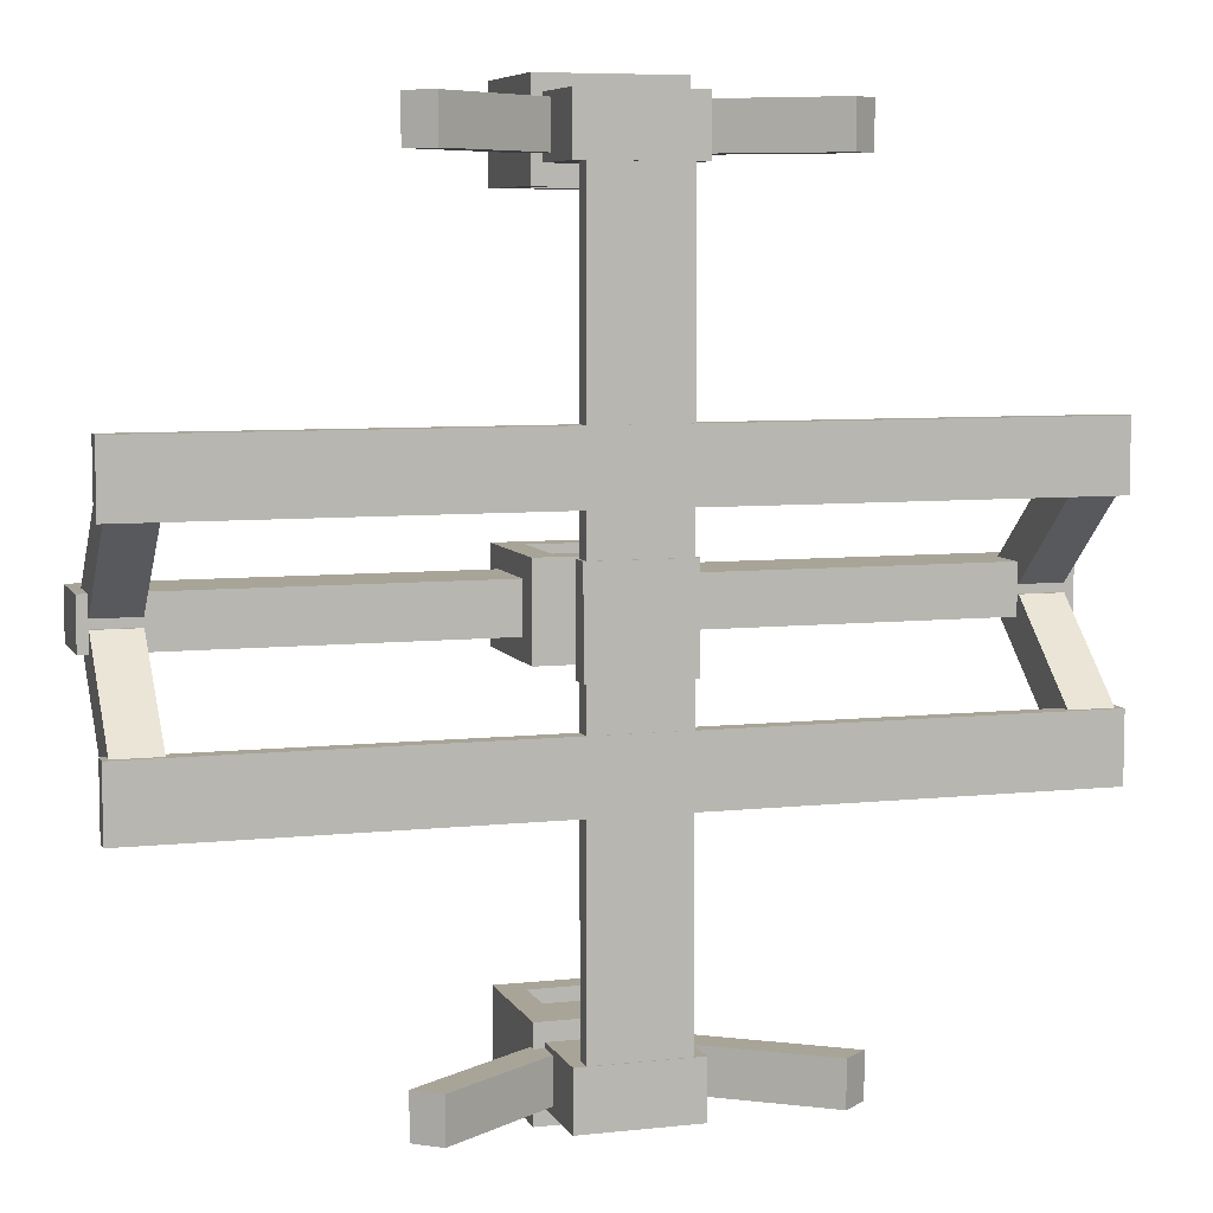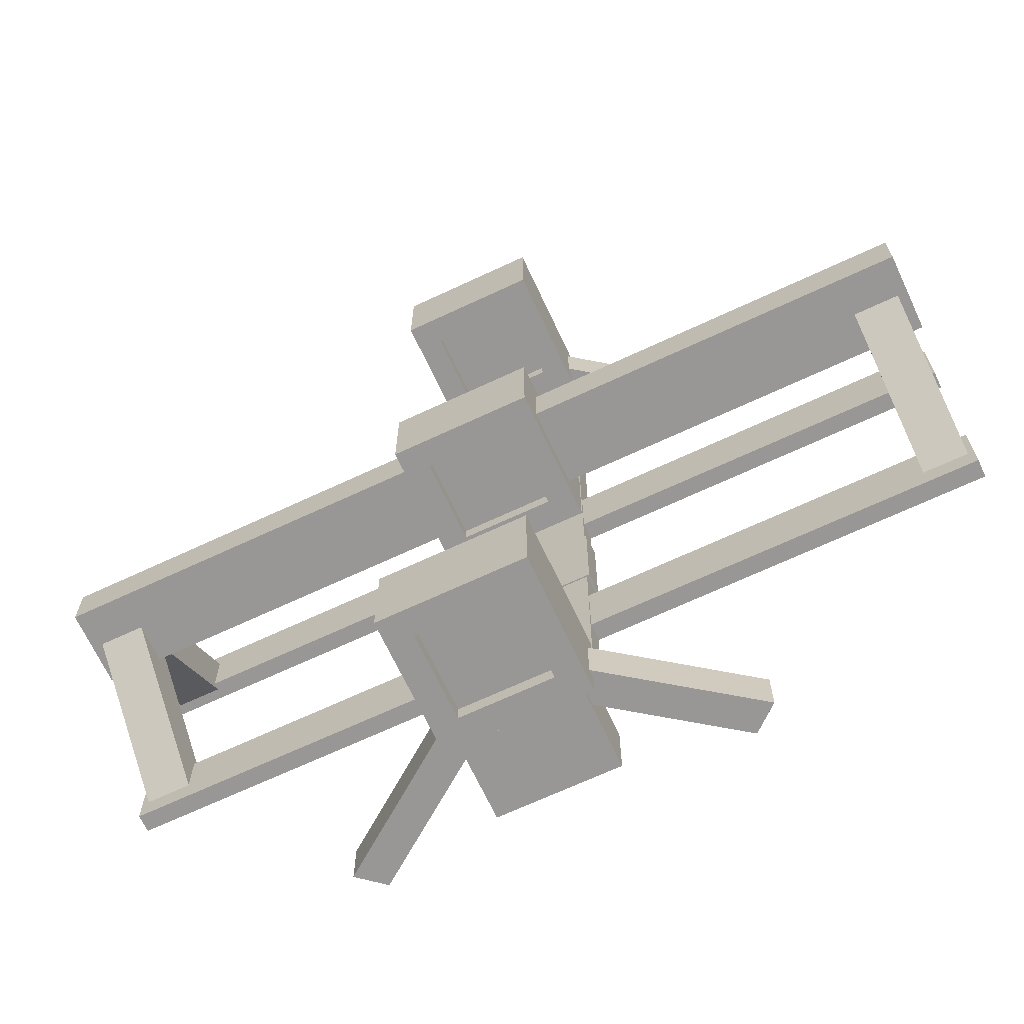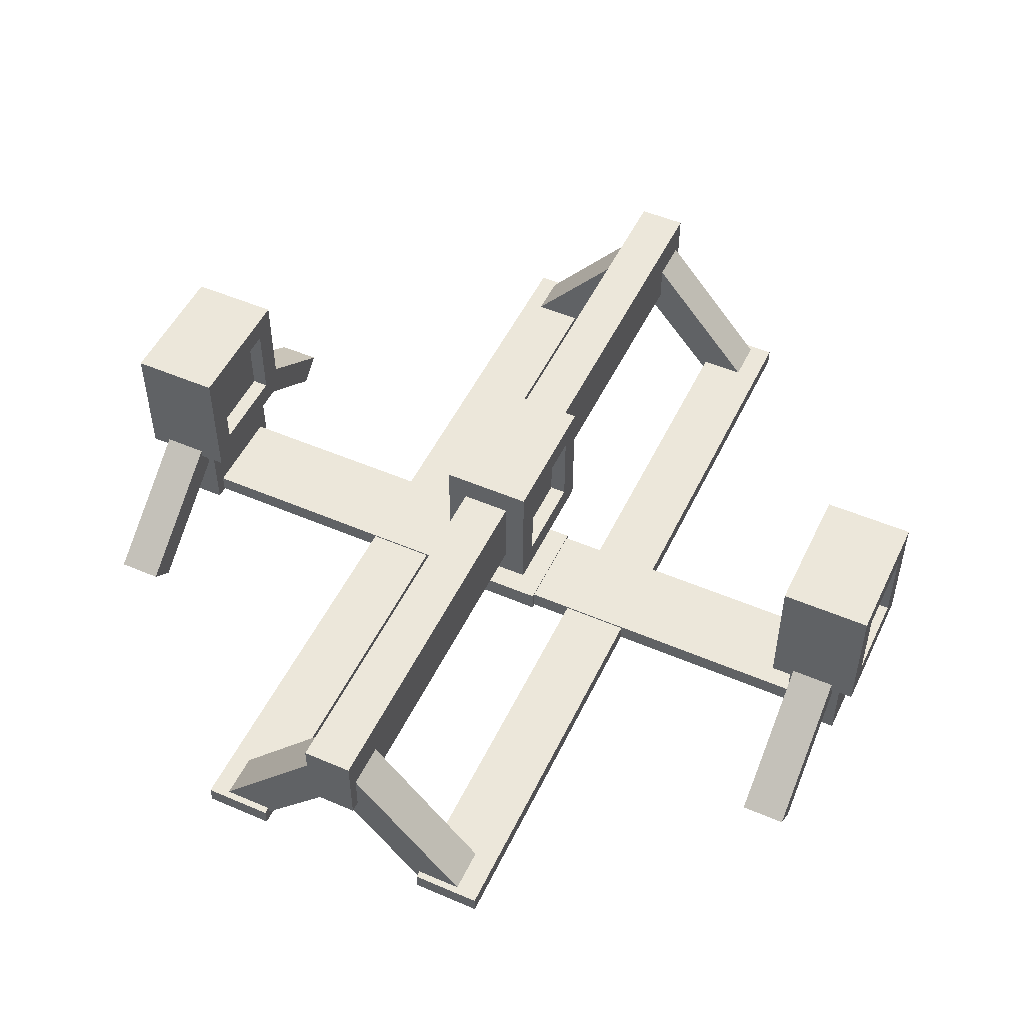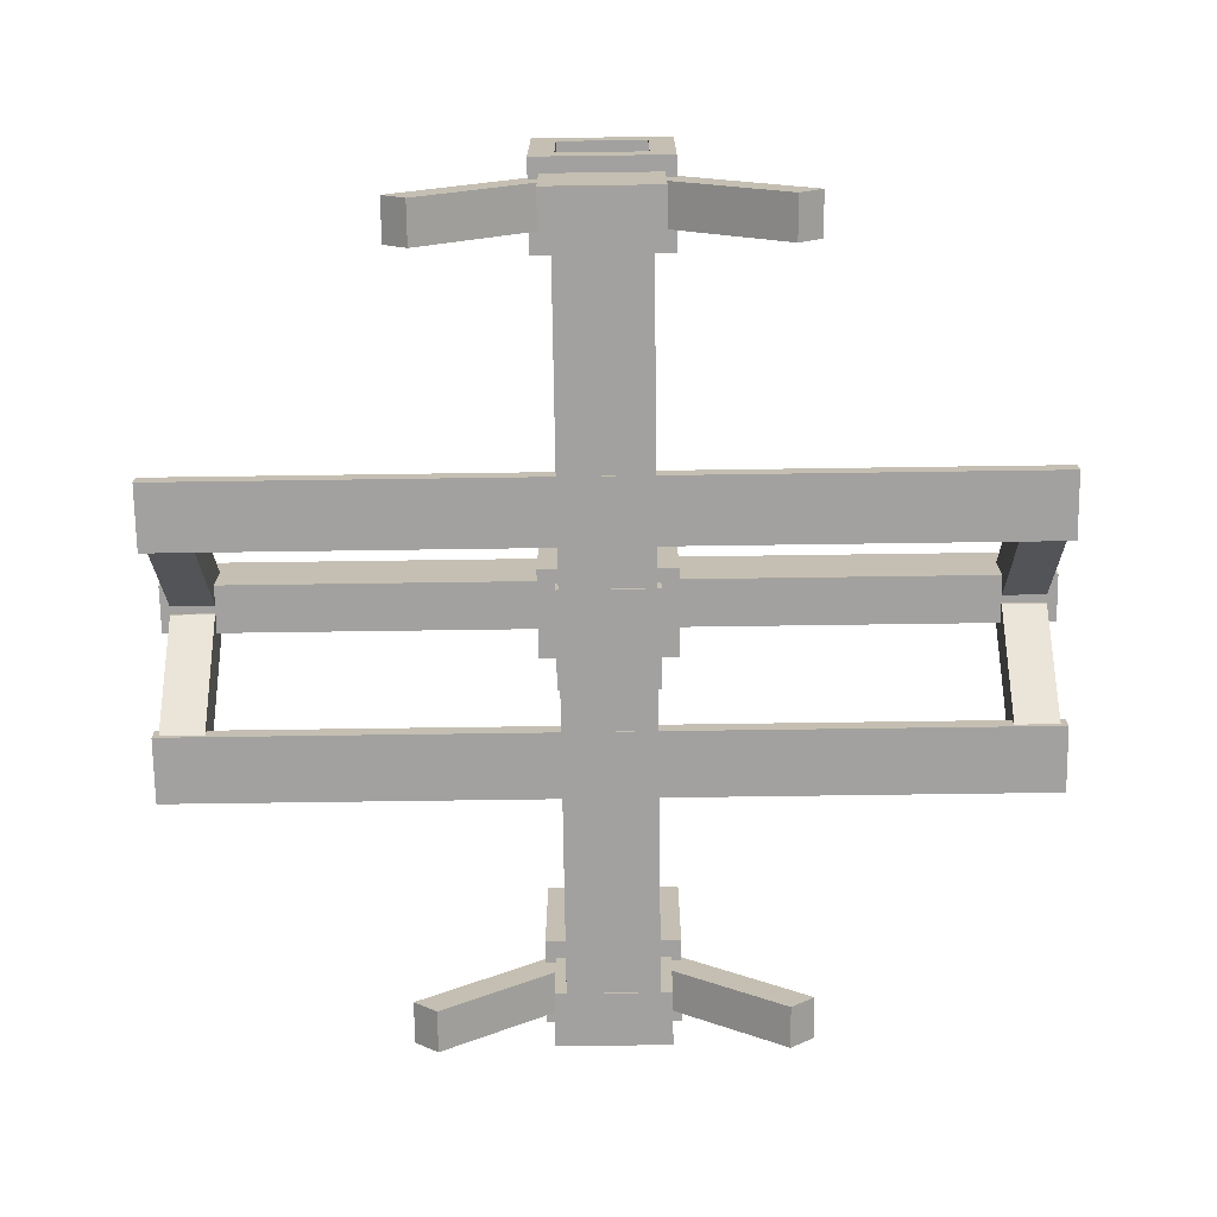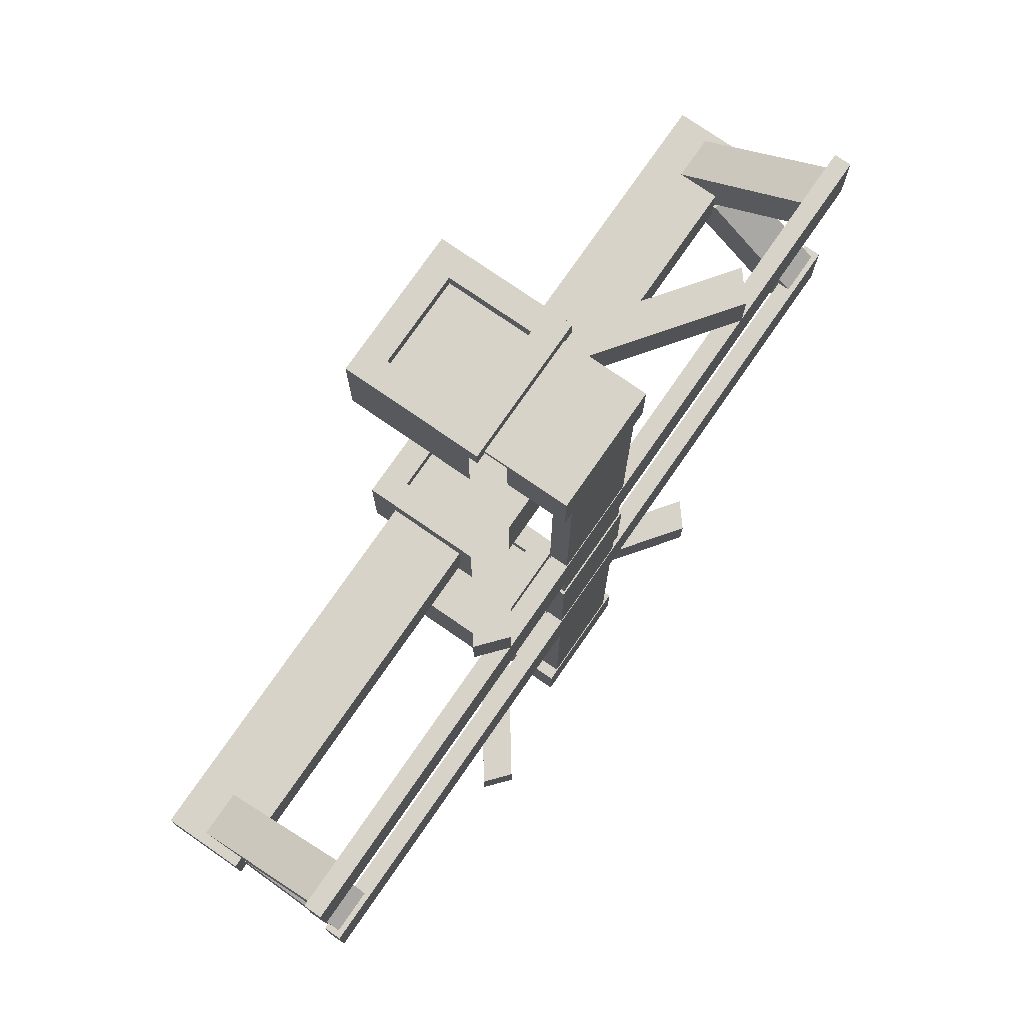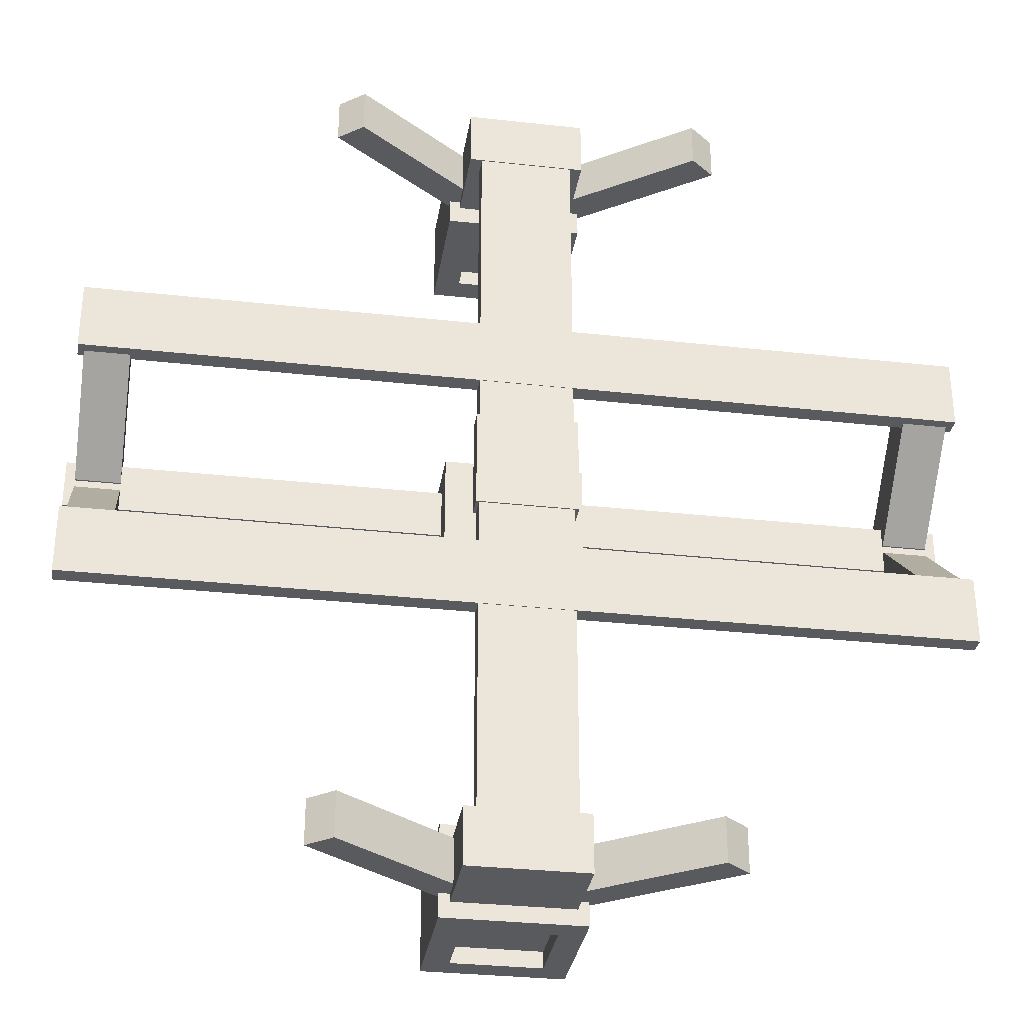
<metadata>
{"format":"obj","ext":"obj","renderer":"f3d","projection":"perspective","resolution":1024,"background":"white","views":[{"elev":7.0,"azim":-17.4,"up":"+Z"},{"elev":-68.2,"azim":-154.9,"up":"+Z"},{"elev":50.9,"azim":115.1,"up":"+Y"},{"elev":-72.2,"azim":0.8,"up":"+Y"},{"elev":75.9,"azim":-55.3,"up":"+Z"},{"elev":-31.8,"azim":-8.9,"up":"+Z"}]}
</metadata>
<code>
o casing
v 0.3417 0.00095 1.768
v 0.3417 0.06465 1.768
v 0.3417 0.00095 -0.7679
v 0.3417 0.06465 -0.7679
v 0.6583 0.00095 1.768
v 0.6583 0.06465 1.768
v 0.6583 0.00095 -0.7679
v 0.6583 0.06465 -0.7679
v -0.9877 -0.001301 1.041
v -0.9877 0.05886 1.041
v -0.9877 -0.001301 0.8083
v -0.9877 0.05886 0.8083
v 1.988 -0.001301 1.041
v 1.988 0.05886 1.041
v 1.988 -0.001301 0.8083
v 1.988 0.05886 0.8083
v -0.9673 0.02368 0.8171
v -0.9673 0.3647 0.5156
v -0.8161 0.02368 0.8171
v -0.8161 0.3647 0.5156
v -0.8161 0.02491 1.004
v -0.9673 0.02491 1.004
v -0.9673 0.5954 0.5136
v -0.8161 0.5954 0.5136
v -0.9673 0.3602 0.4852
v -0.9673 0.01565 0.1833
v -0.8161 0.3602 0.4852
v -0.8161 0.01565 0.1833
v -0.8161 0.5873 0.4874
v -0.9673 0.5873 0.4874
v -0.9673 0.01717 -0.003768
v -0.8161 0.01717 -0.003767
v 0.3668 0.378 -0.7692
v -0.1717 -0.01473 -0.7692
v -0.1717 -0.01473 -0.9204
v 0.7349 0.7253 -0.69
v 0.7349 0.7253 -1
v 0.2651 0.7253 -1
v 0.2651 0.7253 -0.69
v 0.2651 0.2758 -0.69
v -1.001 0.371 0.5839
v -1.001 0.6332 0.5839
v -1.001 0.6332 0.4161
v -1.001 0.371 0.4161
v 2.001 0.371 0.4161
v 2.001 0.6332 0.4161
v 2.001 0.6332 0.5839
v 2.001 0.371 0.5839
v 0.3491 0.6412 2.002
v 0.3491 0.6412 1.692
v 0.6509 0.6412 2.002
v 0.6509 0.6412 1.692
v -0.1717 -0.01473 1.781
v -0.1717 -0.01473 1.932
v 0.3668 0.378 1.932
v 0.3668 0.378 1.781
v -0.08837 -0.08499 1.781
v 0.4501 0.3077 1.781
v -0.08837 -0.08499 1.932
v 0.4501 0.3077 1.932
v 0.3011 0.2758 1.95
v 0.3011 0.2758 1.755
v 0.6989 0.2758 1.755
v 0.6989 0.2758 1.95
v 0.6346 0.3781 1.781
v 0.6346 0.3781 1.932
v 1.173 -0.01497 1.932
v 1.173 -0.01497 1.781
v 0.5511 0.308 1.781
v 1.089 -0.08506 1.781
v 0.5511 0.308 1.932
v 1.089 -0.08506 1.932
v 0.3491 0.3598 2.002
v 0.6509 0.3598 2.002
v 0.6509 0.3598 1.692
v 0.3491 0.3598 1.692
v 0.3011 -0.002301 1.95
v 0.3011 -0.002301 1.755
v 0.6989 -0.002301 1.755
v 0.6989 -0.002301 1.95
v 0.2651 0.2758 2.002
v 0.2651 0.7253 2.002
v 0.2651 0.7253 1.692
v 0.7349 0.7253 1.692
v 0.7349 0.7253 2.002
v 0.2651 0.2758 1.692
v 0.7349 0.2758 1.692
v 0.7349 0.2758 2.002
v 0.3491 0.3598 1.956
v 0.3491 0.6412 1.956
v 0.3491 0.6412 1.749
v 0.6509 0.6412 1.749
v 0.6509 0.6412 1.956
v 0.3491 0.3598 1.749
v 0.6509 0.3598 1.749
v 0.6509 0.3598 1.956
v 0.3668 0.378 -0.9204
v -0.08837 -0.08498 -0.9204
v 0.4501 0.3077 -0.9204
v -0.08837 -0.08499 -0.7692
v 0.4501 0.3077 -0.7692
v 0.2651 0.2758 -1
v 0.7349 0.2758 -1
v 0.7349 0.2758 -0.69
v 0.6346 0.3781 -0.9204
v 0.6346 0.3781 -0.7692
v 1.173 -0.01497 -0.7692
v 1.173 -0.01497 -0.9204
v 0.5511 0.308 -0.9204
v 1.089 -0.08506 -0.9204
v 0.5511 0.308 -0.7692
v 1.089 -0.08506 -0.7692
v 0.3011 0.2758 -0.7516
v 0.6989 0.2758 -0.7516
v 0.6989 0.2758 -0.9467
v 0.3011 0.2758 -0.9467
v 0.3011 -0.002301 -0.7516
v 0.6989 -0.002301 -0.7516
v 0.6989 -0.002301 -0.9467
v 0.3011 -0.002301 -0.9467
v 0.3491 0.3598 -0.69
v 0.3491 0.6412 -0.69
v 0.3491 0.6412 -1
v 0.6509 0.6412 -1
v 0.6509 0.6412 -0.69
v 0.3491 0.3598 -1
v 0.6509 0.3598 -1
v 0.6509 0.3598 -0.69
v 0.3491 0.3598 -0.7369
v 0.3491 0.6412 -0.7369
v 0.3491 0.6412 -0.9439
v 0.6509 0.6412 -0.9439
v 0.6509 0.6412 -0.7369
v 0.3491 0.3598 -0.9439
v 0.6509 0.3598 -0.9439
v 0.6509 0.3598 -0.7369
v 1.25 0.371 0.4161
v 0.5 0.371 0.4161
v -0.2503 0.371 0.4161
v -0.2503 0.6332 0.4161
v 0.5 0.6332 0.4161
v 1.25 0.6332 0.4161
v -0.2503 0.371 0.5839
v 0.5 0.371 0.5839
v 1.25 0.371 0.5839
v 1.25 0.6332 0.5839
v 0.5 0.6332 0.5839
v -0.2503 0.6332 0.5839
v 0.2651 0.2758 0.6536
v 0.2651 0.7253 0.6536
v 0.2651 0.7253 0.3434
v 0.7349 0.7253 0.3434
v 0.7349 0.7253 0.6536
v 0.2651 0.2758 0.3434
v 0.7349 0.2758 0.3434
v 0.7349 0.2758 0.6536
v 0.3491 0.3598 0.6536
v 0.3491 0.6412 0.6536
v 0.3491 0.6412 0.3434
v 0.6509 0.6412 0.3434
v 0.6509 0.6412 0.6536
v 0.3491 0.3598 0.3434
v 0.6509 0.3598 0.3434
v 0.6509 0.3598 0.6536
v 0.3491 0.3598 0.6067
v 0.3491 0.6412 0.6067
v 0.3491 0.6412 0.3997
v 0.6509 0.6412 0.3997
v 0.6509 0.6412 0.6067
v 0.3491 0.3598 0.3997
v 0.6509 0.3598 0.3997
v 0.6509 0.3598 0.6067
v 1.813 0.02368 0.8171
v 1.813 0.02491 1.004
v 1.813 0.5954 0.5136
v 1.813 0.3647 0.5156
v 1.964 0.02368 0.8171
v 1.964 0.3647 0.5156
v 1.964 0.02491 1.004
v 1.964 0.5954 0.5136
v 1.813 0.3602 0.4852
v 1.813 0.5873 0.4874
v 1.813 0.01717 -0.003768
v 1.813 0.01565 0.1833
v 1.964 0.3602 0.4852
v 1.964 0.01565 0.1833
v 1.964 0.5873 0.4874
v 1.964 0.01717 -0.003767
v -0.9877 -0.001301 -0.048
v -0.9877 -0.001301 0.1844
v -0.9877 0.05886 0.1844
v -0.9877 0.05886 -0.048
v 1.988 -0.001301 -0.048
v 1.988 0.05886 -0.048
v 1.988 -0.001301 0.1844
v 1.988 0.05886 0.1844
v 0.9959 -0.001301 -0.048
v 0.004105 -0.001301 -0.048
v 0.004105 0.05886 -0.048
v 0.9959 0.05886 -0.048
v 0.004105 -0.001301 0.1844
v 0.9959 -0.001301 0.1844
v 0.9959 0.05886 0.1844
v 0.004105 0.05886 0.1844
v 0.9959 -0.001301 0.8083
v 0.004105 -0.001301 0.8083
v 0.004105 0.05886 0.8083
v 0.9959 0.05886 0.8083
v 0.004105 -0.001301 1.041
v 0.9959 -0.001301 1.041
v 0.9959 0.05886 1.041
v 0.004105 0.05886 1.041
v 0.3417 0.00095 0.07736
v 0.3417 0.00095 0.9226
v 0.3417 0.06465 0.9226
v 0.3417 0.06465 0.07736
v 0.6583 0.00095 0.9226
v 0.6583 0.00095 0.07736
v 0.6583 0.06465 0.07736
v 0.6583 0.06465 0.9226
v 0.3322 -0.003949 0.6691
v 0.3322 0.06921 0.6691
v 0.3322 -0.003949 0.3295
v 0.3322 0.06921 0.3295
v 0.6717 -0.003949 0.6691
v 0.6717 0.06921 0.6691
v 0.6717 -0.003949 0.3295
v 0.6717 0.06921 0.3295
f 220 6 5 217
f 4 7 3
f 217 5 1 214
f 6 1 5
f 215 2 6 220
f 208 16 15 205
f 9 12 11
f 212 10 9 209
f 16 13 15
f 206 209 9 11
f 208 211 14 16
f 200 194 193 197
f 24 18 23
f 21 20 24
f 22 24 23
f 18 22 23
f 21 17 19
f 20 17 18
f 32 26 31
f 32 27 28
f 30 32 31
f 25 31 26
f 29 25 27
f 27 26 28
f 42 44 41
f 45 47 48
f 45 145 137
f 43 148 140
f 119 116 115
f 136 121 128
f 39 102 40
f 132 123 124
f 38 36 37
f 103 36 104
f 142 45 137
f 145 47 146
f 82 86 81
f 96 73 74
f 87 85 88
f 92 50 52
f 79 62 63
f 83 85 84
f 54 56 53
f 56 57 53
f 57 60 59
f 59 55 54
f 68 67 72 70
f 56 60 58
f 67 65 66
f 65 70 69
f 69 72 71
f 72 66 71
f 65 71 66
f 98 100 34 35
f 88 61 64
f 63 88 64
f 86 63 62
f 81 62 61
f 120 119 118 117
f 61 80 64
f 62 77 61
f 80 63 64
f 82 73 49
f 83 52 50
f 85 49 51
f 86 50 76
f 84 75 52
f 88 51 74
f 81 74 73
f 87 76 75
f 91 95 94
f 93 89 96
f 95 52 75
f 90 51 49
f 89 49 73
f 94 75 76
f 93 74 51
f 91 76 50
f 33 35 34
f 97 98 35
f 98 101 100
f 100 33 34
f 108 107 112 110
f 97 101 99
f 107 105 106
f 105 110 109
f 109 112 111
f 112 106 111
f 105 111 106
f 114 40 113
f 103 114 115
f 102 115 116
f 113 102 116
f 117 114 113
f 116 117 113
f 118 115 114
f 39 121 122
f 38 124 123
f 36 122 125
f 102 123 126
f 37 127 124
f 104 125 128
f 40 128 121
f 103 126 127
f 131 135 134
f 133 129 136
f 135 124 127
f 130 125 122
f 129 122 121
f 134 127 126
f 133 128 125
f 131 126 123
f 41 148 42
f 143 147 148
f 144 146 147
f 43 139 44
f 140 138 139
f 141 137 138
f 142 47 46
f 141 146 142
f 140 147 141
f 139 41 44
f 138 143 139
f 137 144 138
f 150 154 149
f 172 157 164
f 155 153 156
f 168 159 160
f 151 153 152
f 154 156 149
f 150 157 158
f 151 160 159
f 153 158 161
f 154 159 162
f 152 163 160
f 156 161 164
f 149 164 157
f 155 162 163
f 167 171 170
f 169 165 172
f 171 160 163
f 166 161 158
f 165 158 157
f 170 163 162
f 169 164 161
f 167 162 159
f 180 176 175
f 179 178 180
f 174 180 175
f 176 174 175
f 179 173 177
f 178 173 176
f 188 184 183
f 188 185 186
f 182 188 183
f 181 183 184
f 187 181 185
f 185 184 186
f 14 211 210 13
f 4 8 7
f 205 210 209 206
f 6 2 1
f 15 13 210 205
f 207 212 211 208
f 9 10 12
f 12 10 212 207
f 16 14 13
f 199 200 197 198
f 192 199 198 189
f 203 204 201 202
f 24 20 18
f 21 19 20
f 22 21 24
f 18 17 22
f 21 22 17
f 20 19 17
f 32 28 26
f 32 29 27
f 30 29 32
f 25 30 31
f 29 30 25
f 27 25 26
f 42 43 44
f 45 46 47
f 45 48 145
f 43 42 148
f 119 120 116
f 136 129 121
f 39 38 102
f 132 131 123
f 38 39 36
f 103 37 36
f 142 46 45
f 145 48 47
f 82 83 86
f 96 89 73
f 87 84 85
f 92 91 50
f 79 78 62
f 83 82 85
f 54 55 56
f 56 58 57
f 57 58 60
f 59 60 55
f 56 55 60
f 67 68 65
f 65 68 70
f 69 70 72
f 72 67 66
f 65 69 71
f 88 81 61
f 63 87 88
f 86 87 63
f 81 86 62
f 61 77 80
f 62 78 77
f 80 79 63
f 82 81 73
f 83 84 52
f 85 82 49
f 86 83 50
f 84 87 75
f 88 85 51
f 81 88 74
f 87 86 76
f 91 92 95
f 93 90 89
f 95 92 52
f 90 93 51
f 89 90 49
f 94 95 75
f 93 96 74
f 91 94 76
f 33 97 35
f 97 99 98
f 98 99 101
f 100 101 33
f 97 33 101
f 107 108 105
f 105 108 110
f 109 110 112
f 112 107 106
f 105 109 111
f 114 104 40
f 103 104 114
f 102 103 115
f 113 40 102
f 117 118 114
f 116 120 117
f 118 119 115
f 39 40 121
f 38 37 124
f 36 39 122
f 102 38 123
f 37 103 127
f 104 36 125
f 40 104 128
f 103 102 126
f 131 132 135
f 133 130 129
f 135 132 124
f 130 133 125
f 129 130 122
f 134 135 127
f 133 136 128
f 131 134 126
f 41 143 148
f 143 144 147
f 144 145 146
f 43 140 139
f 140 141 138
f 141 142 137
f 142 146 47
f 141 147 146
f 140 148 147
f 139 143 41
f 138 144 143
f 137 145 144
f 150 151 154
f 172 165 157
f 155 152 153
f 168 167 159
f 151 150 153
f 154 155 156
f 150 149 157
f 151 152 160
f 153 150 158
f 154 151 159
f 152 155 163
f 156 153 161
f 149 156 164
f 155 154 162
f 167 168 171
f 169 166 165
f 171 168 160
f 166 169 161
f 165 166 158
f 170 171 163
f 169 172 164
f 167 170 162
f 180 178 176
f 179 177 178
f 174 179 180
f 176 173 174
f 179 174 173
f 178 177 173
f 188 186 184
f 188 187 185
f 182 187 188
f 181 182 183
f 187 182 181
f 185 181 184
f 190 192 189
f 204 191 190 201
f 194 195 193
f 198 201 190 189
f 200 203 196 194
f 192 191 204 199
f 190 191 192
f 196 203 202 195
f 194 196 195
f 197 202 201 198
f 193 195 202 197
f 199 204 203 200
f 216 4 3 213
f 211 212 209 210
f 12 207 206 11
f 207 208 205 206
f 2 215 214 1
f 215 216 213 214
f 4 216 219 8
f 216 215 220 219
f 7 218 213 3
f 218 217 214 213
f 8 219 218 7
f 219 220 217 218
f 57 59 54 53
f 221 222 224 223
f 223 224 228 227
f 227 228 226 225
f 225 226 222 221
f 223 227 225 221
f 228 224 222 226
f 78 79 80 77

</code>
